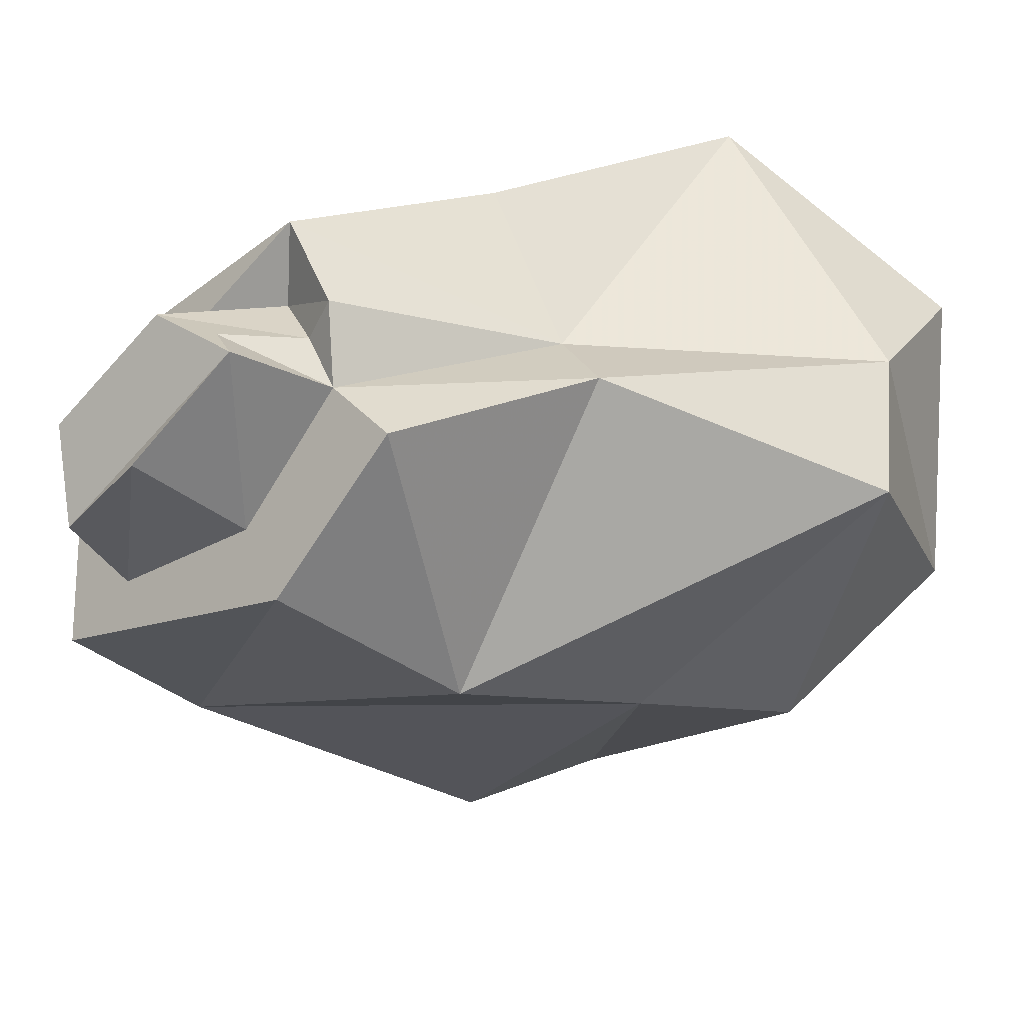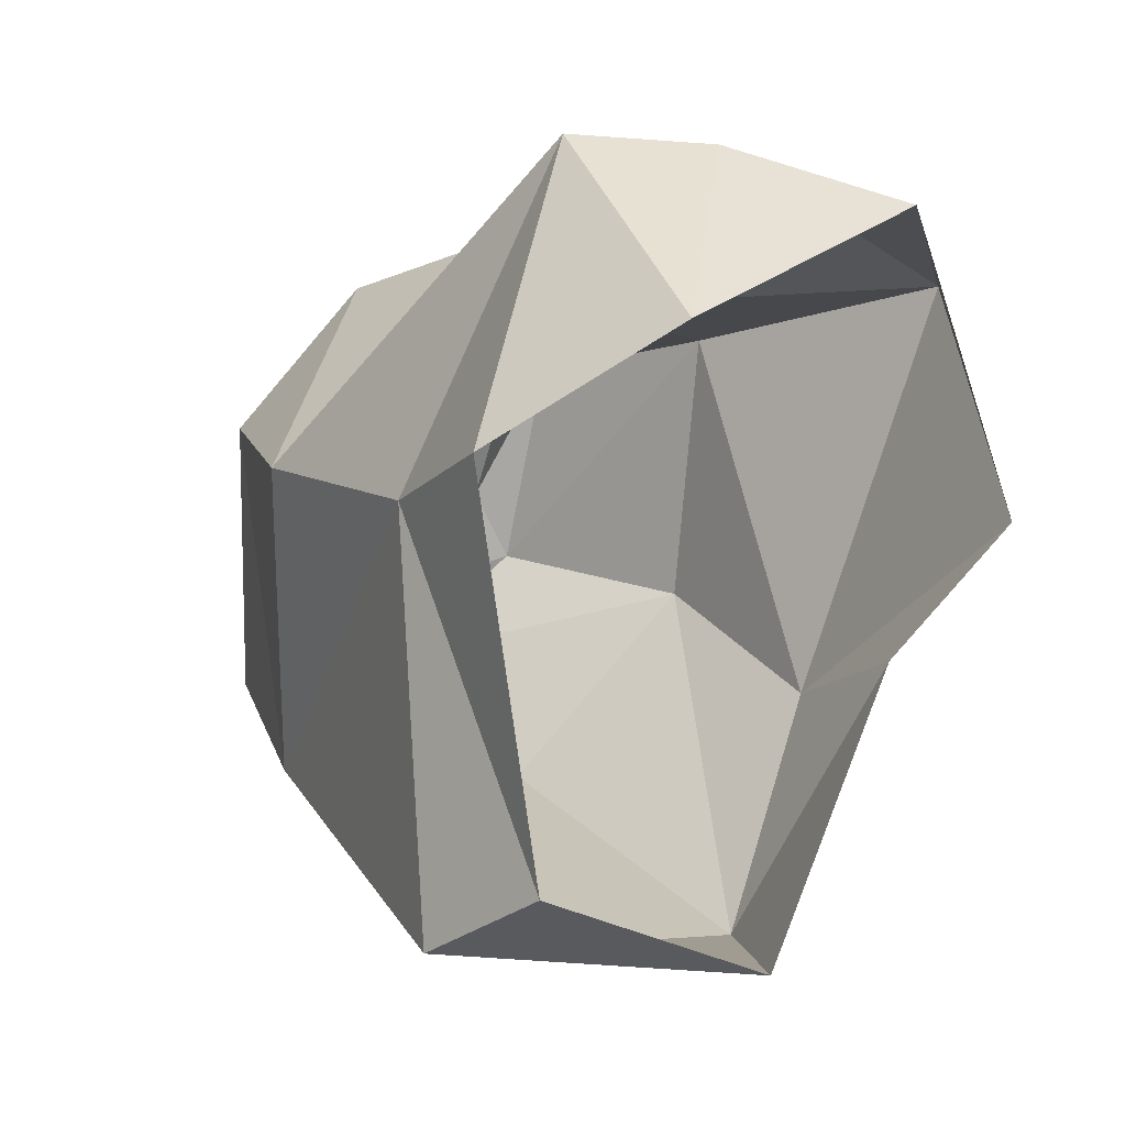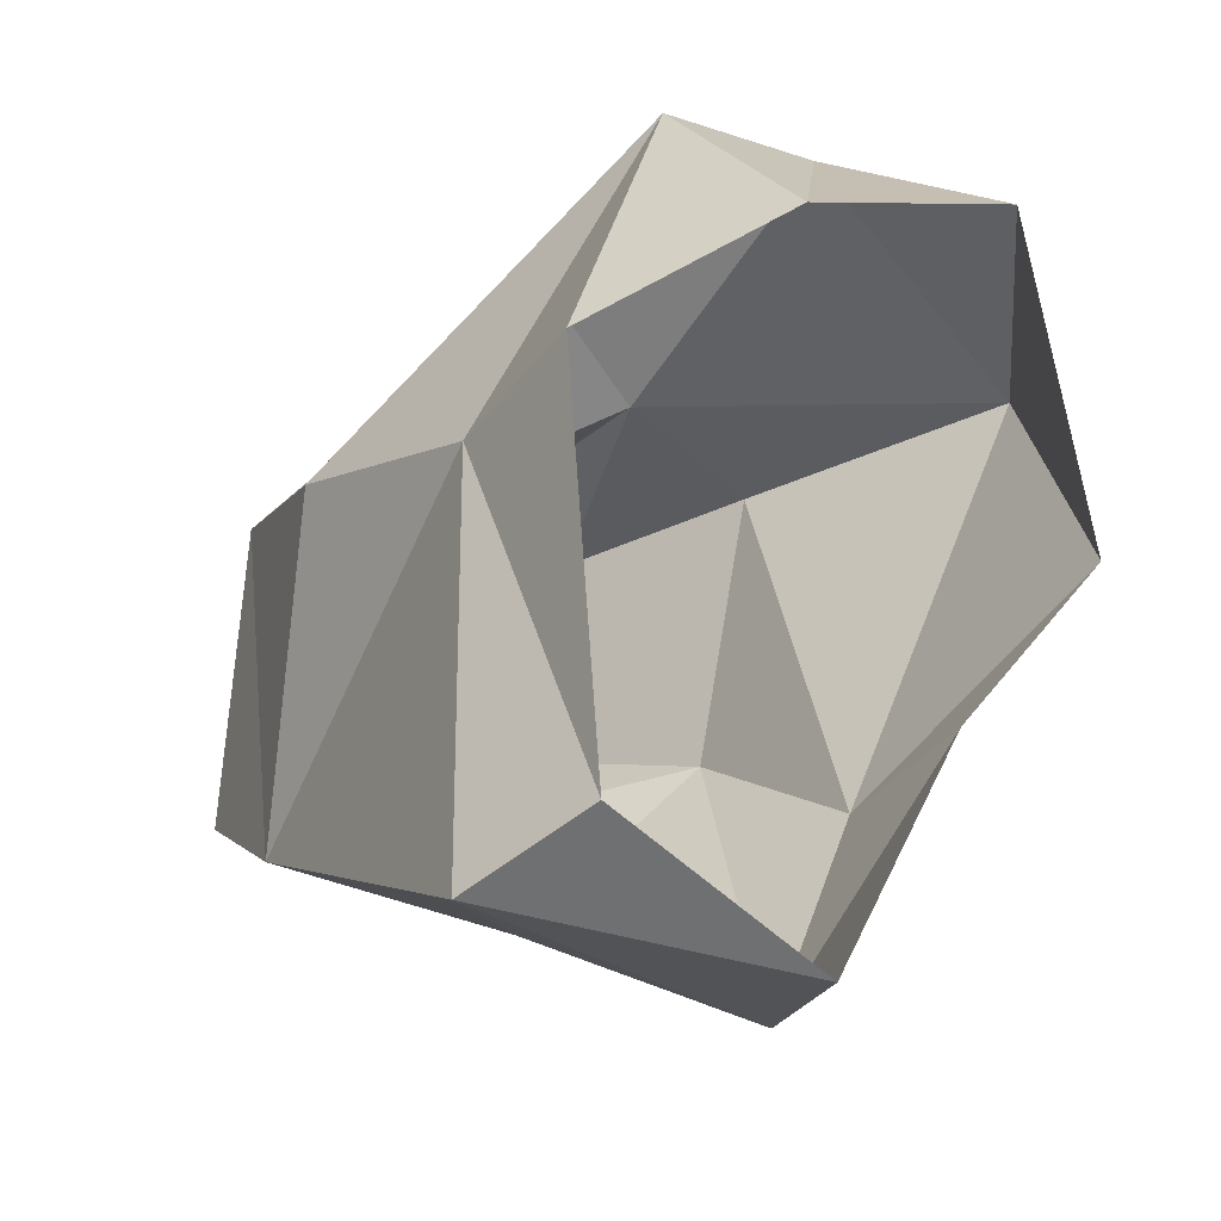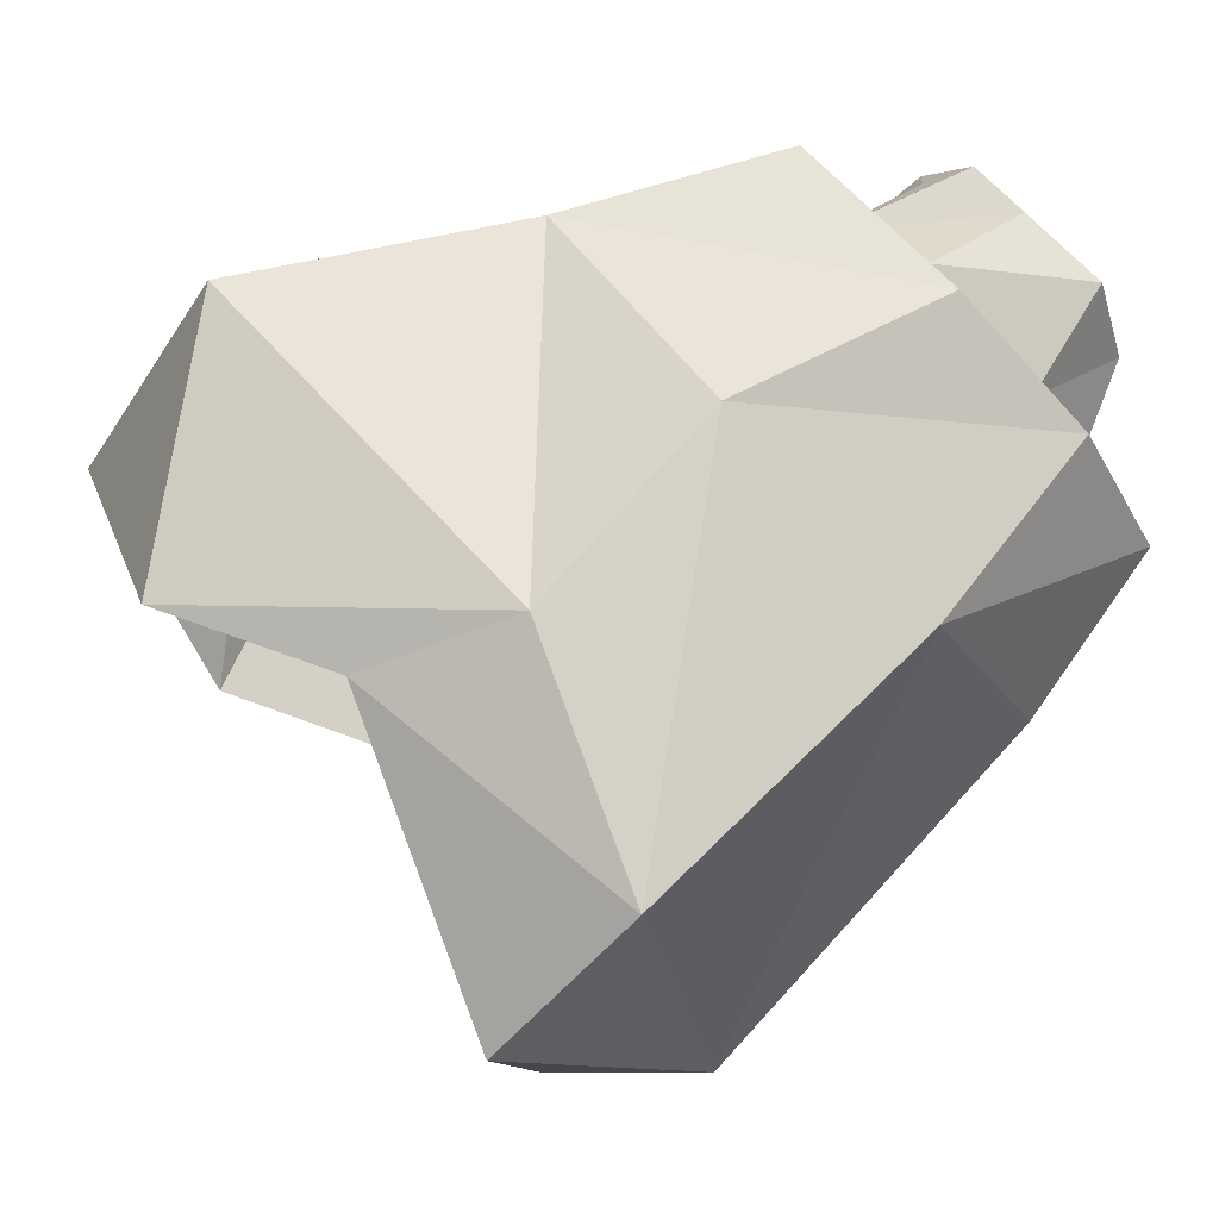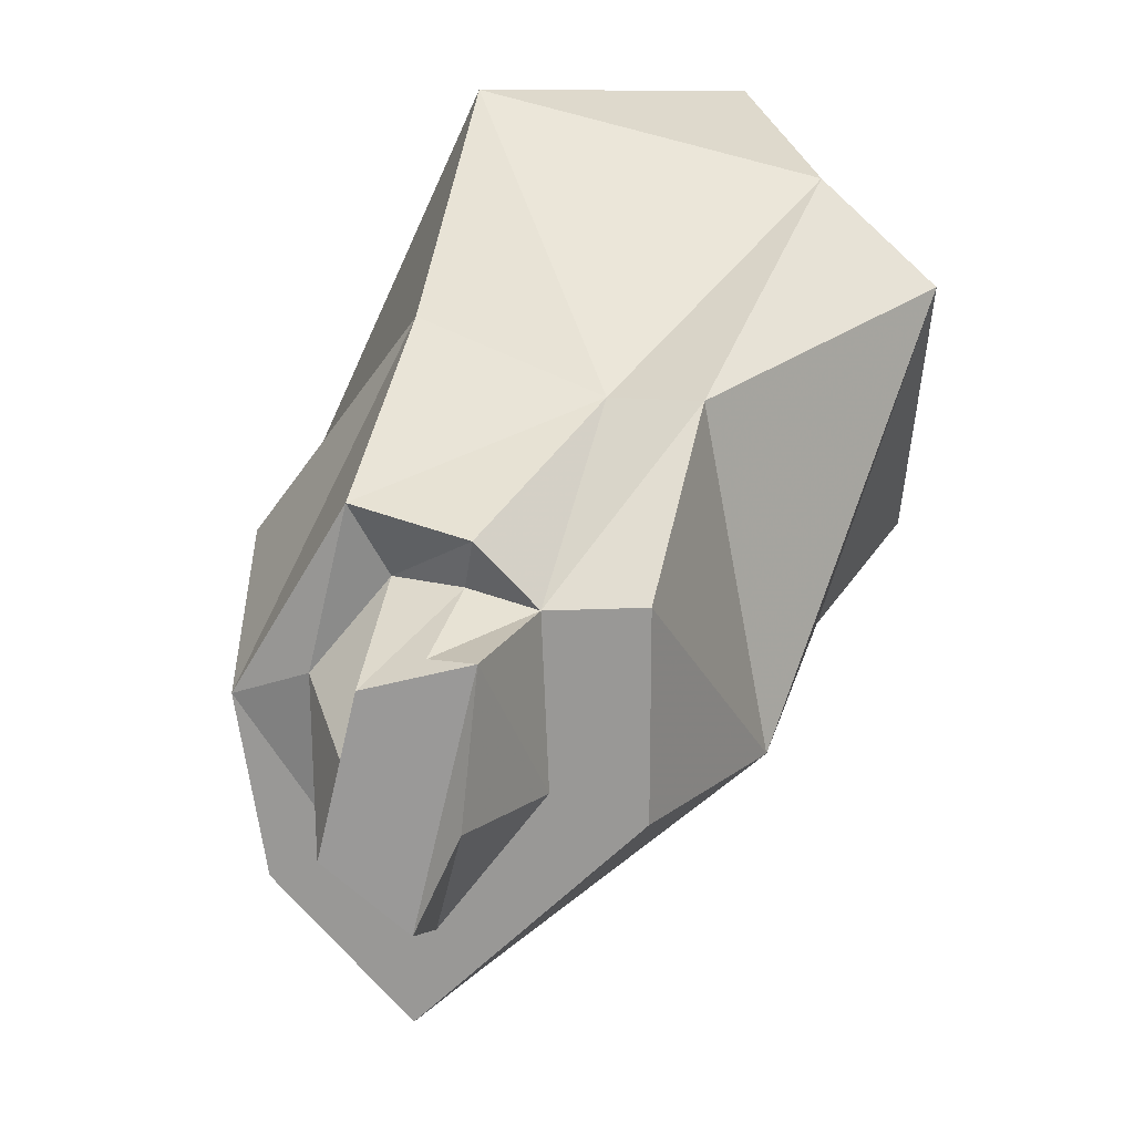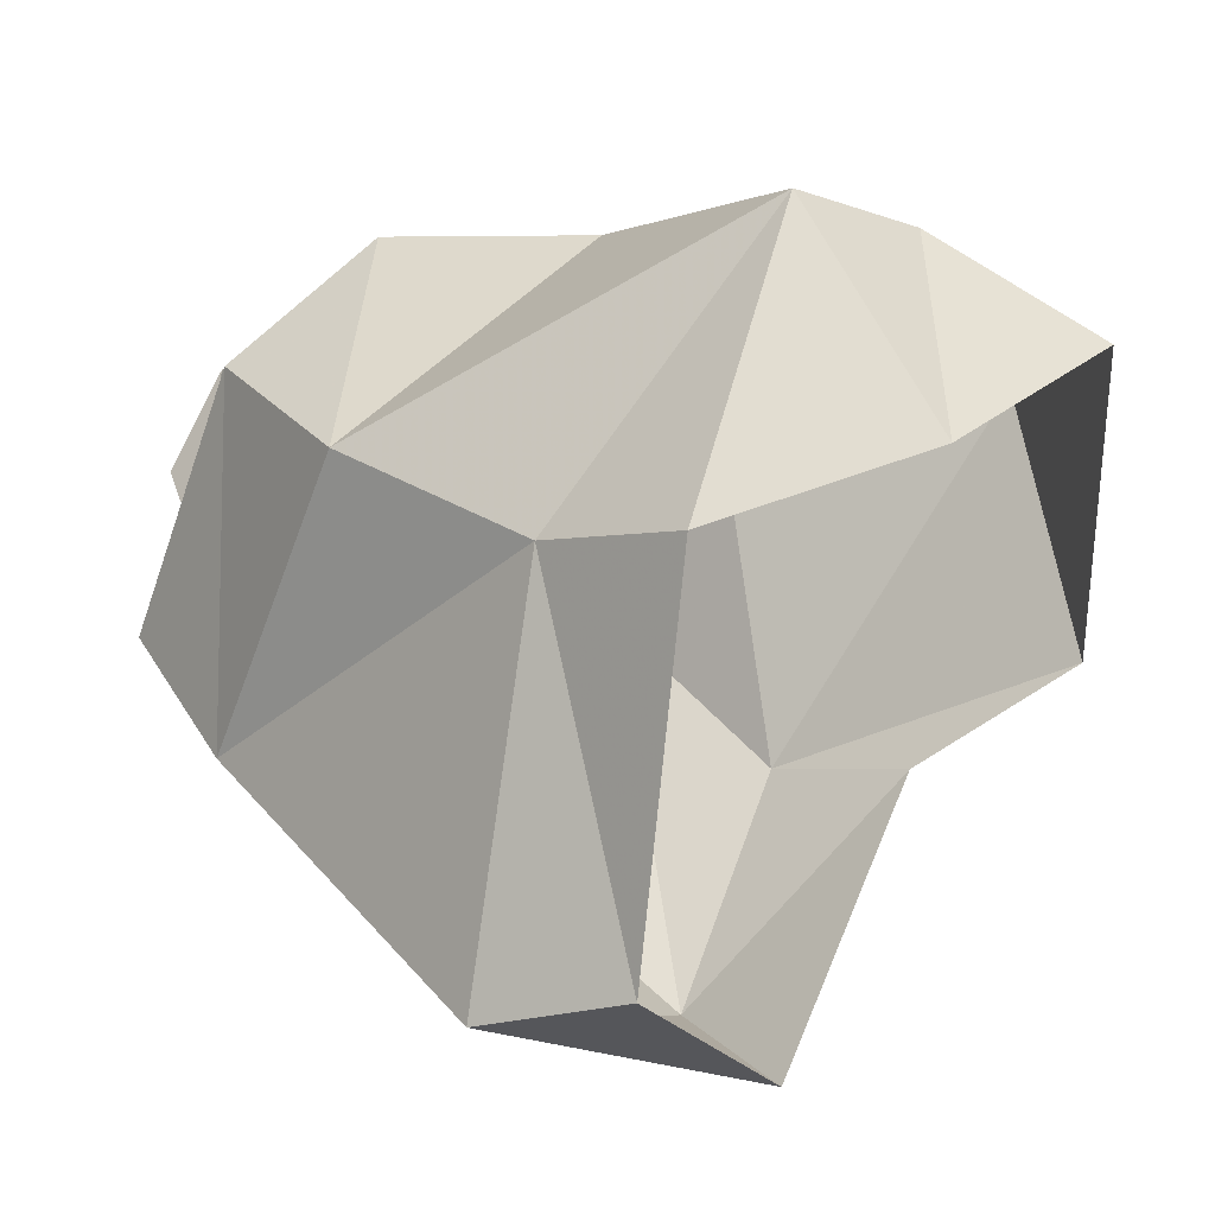
<metadata>
{"format":"obj","ext":"obj","renderer":"f3d","projection":"perspective","resolution":1024,"background":"white","views":[{"elev":52.5,"azim":67.7,"up":"+Z"},{"elev":-31.6,"azim":137.3,"up":"+Z"},{"elev":-54.9,"azim":130.5,"up":"+Z"},{"elev":-10.9,"azim":-86.0,"up":"+Z"},{"elev":64.6,"azim":18.6,"up":"+Z"},{"elev":-25.9,"azim":114.3,"up":"+Z"}]}
</metadata>
<code>
v 0.01562 -1.562 0.1016
v -0.007812 -1.555 0.1172
v -0.007812 -1.562 0.1016
v -0.007812 -1.594 0.1172
v 0.007812 -1.594 0.125
v 0.03125 -1.602 0.0625
v 0.0625 -1.602 0.0625
v 0.04688 -1.555 0.1094
v 0.03906 -1.477 0.09375
v 0.007812 -1.477 0.07812
v -0.04688 -1.555 0.1172
v -0.03125 -1.562 0.09375
v -0.02344 -1.609 0.1172
v -0.02344 -1.625 0.1016
v -0.02344 -1.648 0.07812
v 0.007812 -1.656 0.0625
v 0.01562 -1.633 0.09375
v 0.007812 -1.641 0.02344
v 0.007812 -1.664 0
v 0.01562 -1.625 -0.05469
v 0.08594 -1.547 0.007812
v 0.09375 -1.391 0.05469
v 0.04688 -1.367 0.0625
v -0.07031 -1.375 0.07031
v -0.05469 -1.477 0.09375
v -0.07031 -1.602 0.0625
v -0.04688 -1.594 0.07812
v 0.1016 -1.422 -0.05469
v 0.07812 -1.352 -0.03125
v 0.08594 -1.477 -0.03906
v 0.03125 -1.469 -0.1641
v 0.03125 -1.523 -0.1641
v -0.0625 -1.461 -0.1641
v -0.09375 -1.508 -0.125
v -0.08594 -1.422 -0.05469
v -0.1016 -1.477 -0.03906
v -0.07812 -1.359 -0.03125
v 0.007812 -1.32 0.03125
v -0.07031 -1.594 -0.03906
v -0.09375 -1.531 0.02344
v -0.04688 -1.641 0.02344
v -0.03125 -1.625 0.03906
f 1 2 3
f 1 3 4
f 1 4 5
f 1 5 6
f 1 10 2
f 3 12 13
f 3 13 4
f 4 13 5
f 5 13 14
f 5 14 15
f 5 15 16
f 5 16 17
f 5 17 6
f 6 17 18
f 12 27 14
f 12 14 13
f 27 42 15
f 27 15 14
f 42 18 16
f 42 16 15
f 17 16 18
f 1 6 7
f 1 7 8
f 1 8 9
f 1 9 10
f 2 10 11
f 2 11 12
f 2 12 3
f 6 18 19
f 6 19 7
f 7 19 20
f 7 20 21
f 7 21 8
f 8 21 9
f 10 25 11
f 11 25 26
f 11 26 27
f 11 27 12
f 25 40 26
f 26 40 41
f 26 41 42
f 26 42 27
f 40 39 41
f 41 39 19
f 41 19 18
f 41 18 42
f 39 20 19
f 9 21 22
f 9 22 23
f 9 23 10
f 10 23 24
f 10 24 25
f 28 29 22
f 28 22 30
f 28 30 31
f 31 30 32
f 31 32 33
f 33 32 34
f 33 34 35
f 35 34 36
f 35 36 37
f 37 36 24
f 37 24 38
f 38 24 23
f 38 23 29
f 29 23 22
f 22 21 30
f 30 21 20
f 30 20 32
f 32 20 39
f 32 39 34
f 34 39 40
f 34 40 36
f 36 40 25
f 36 25 24

</code>
